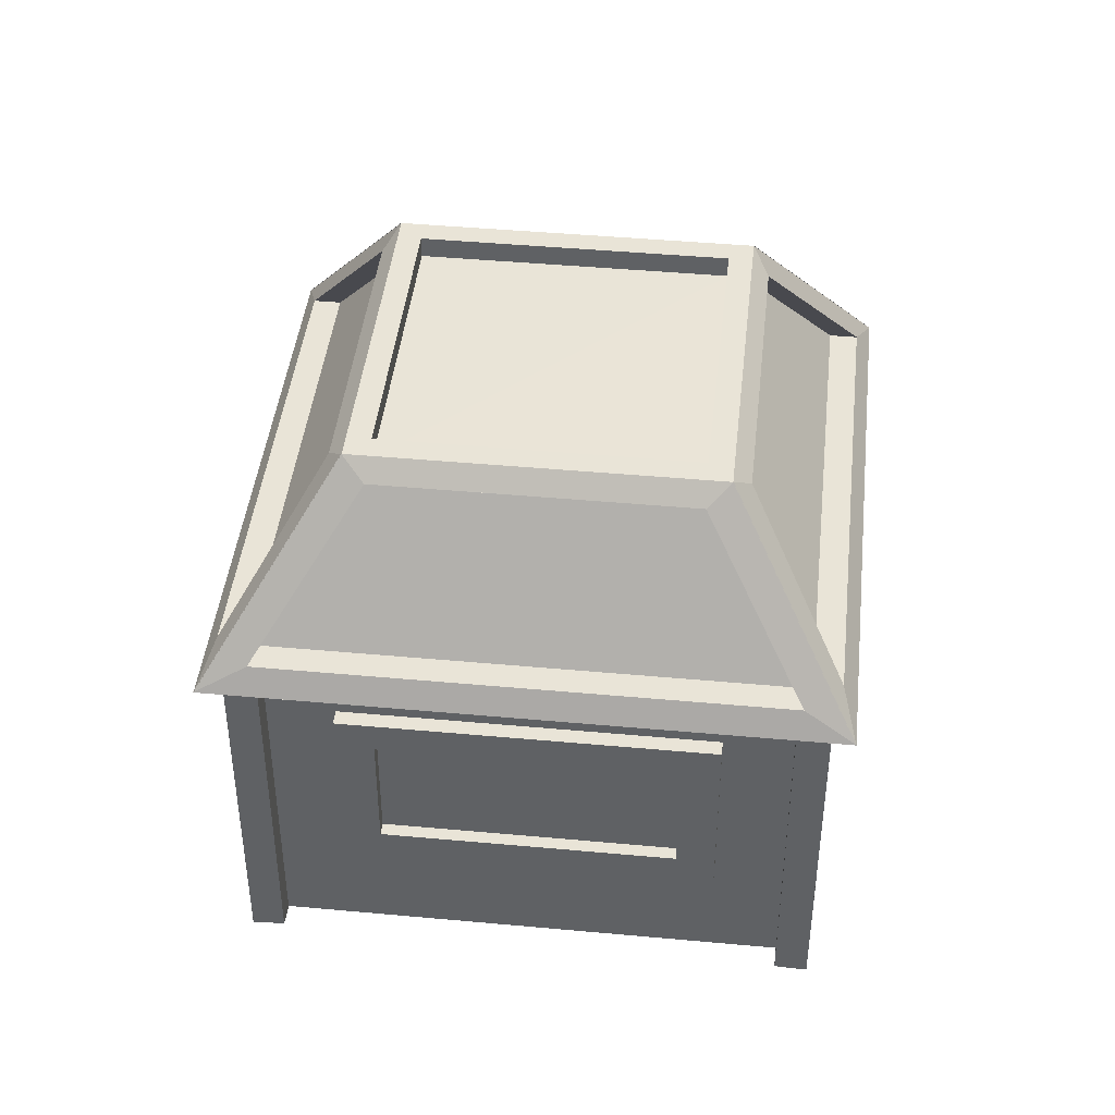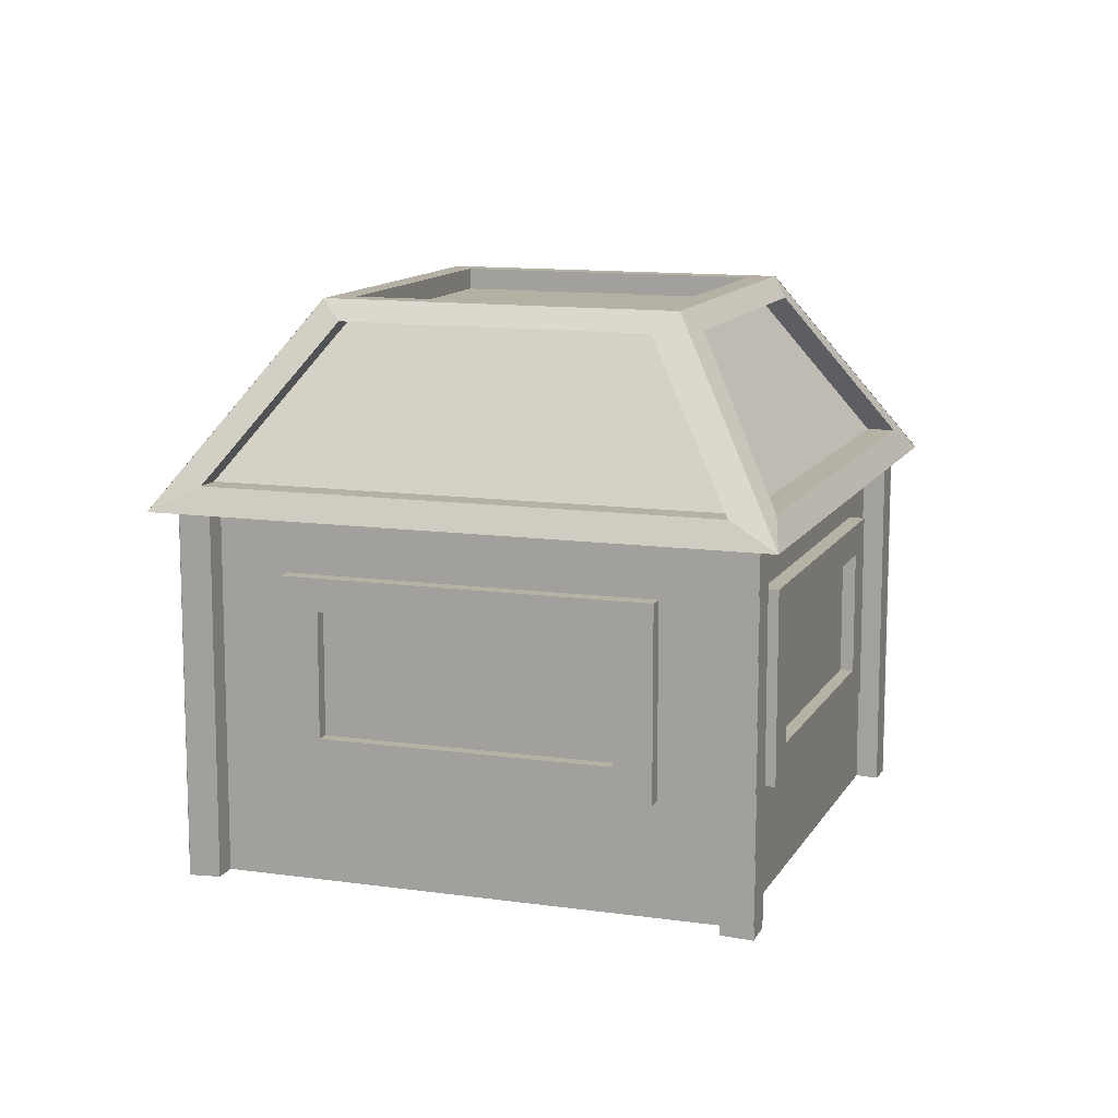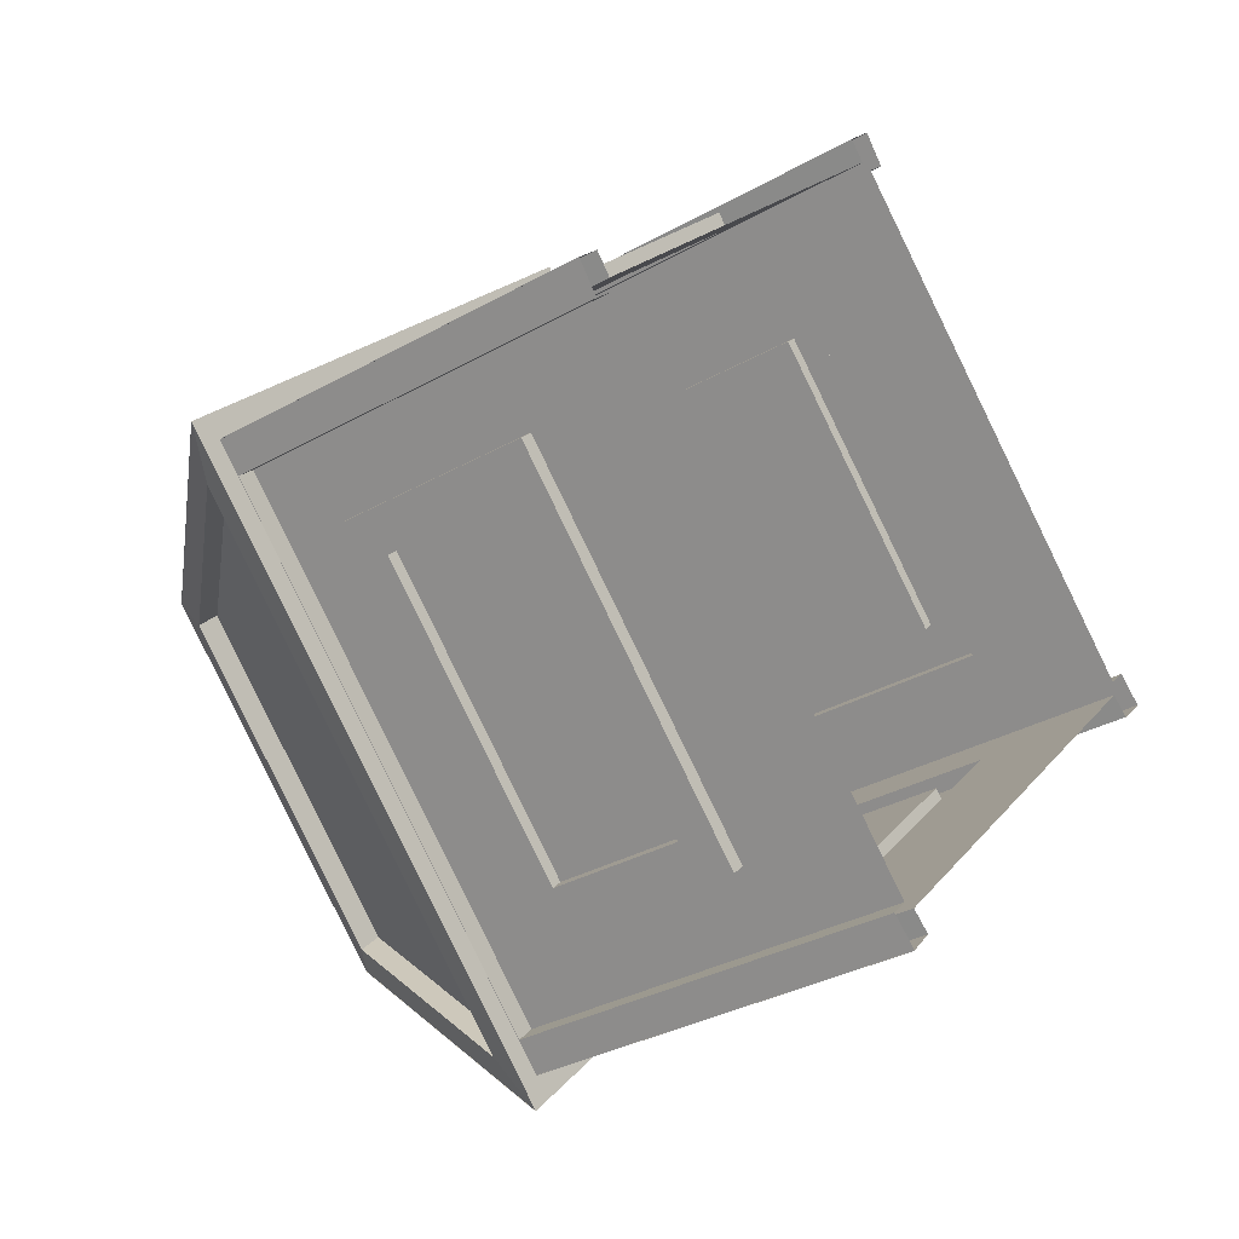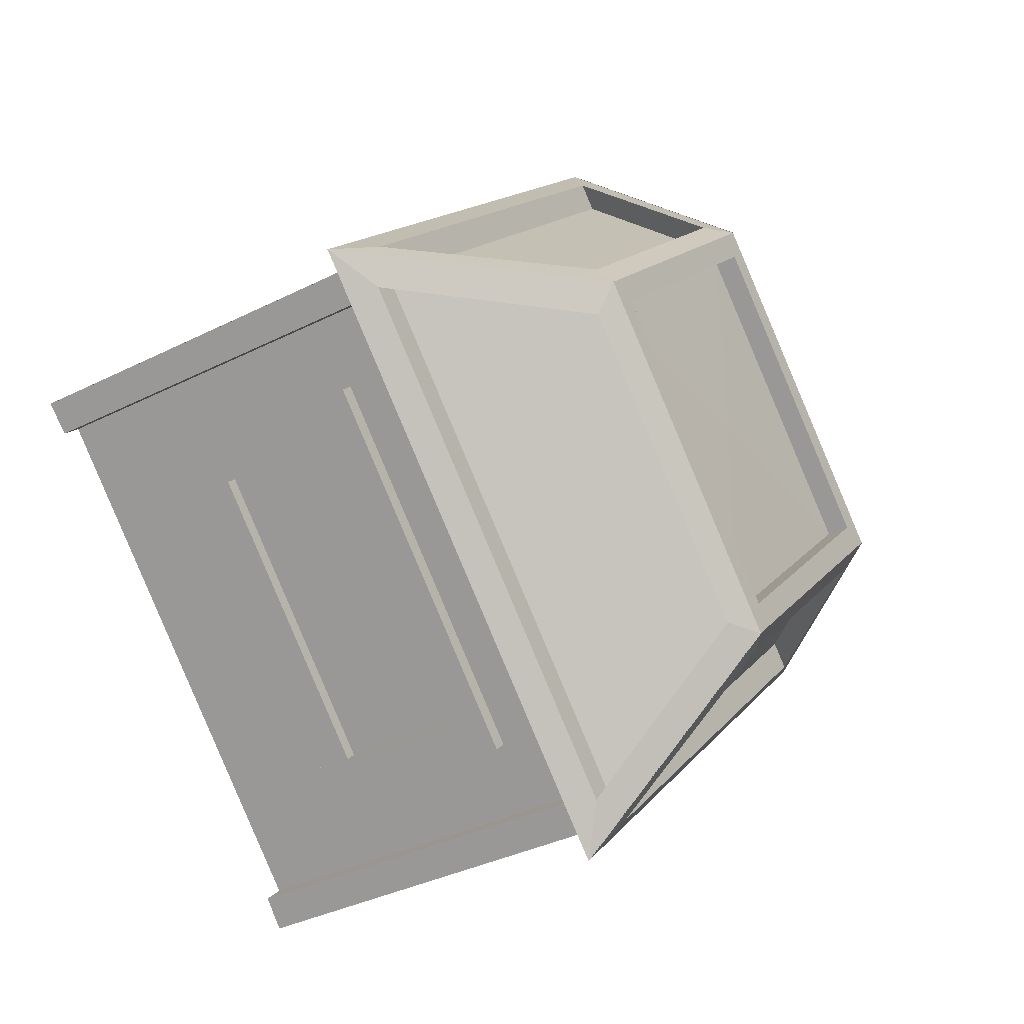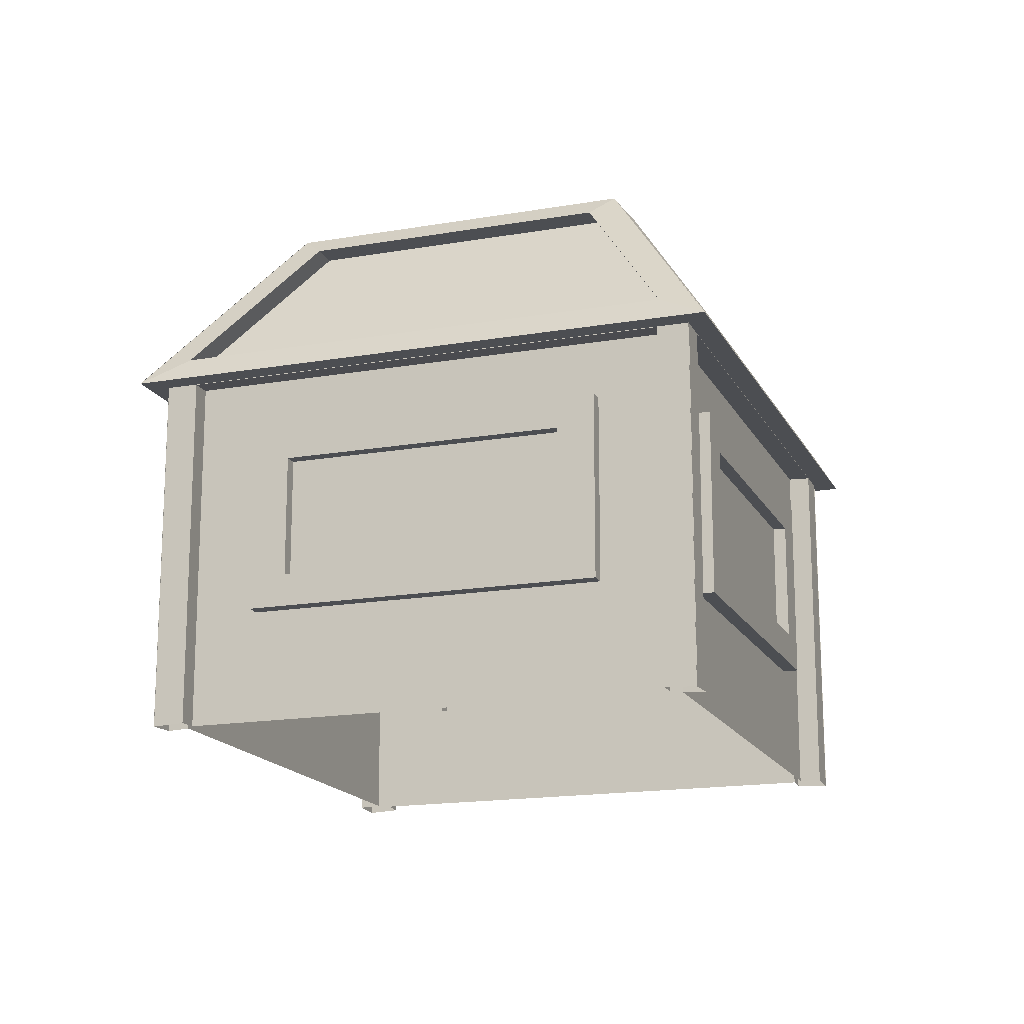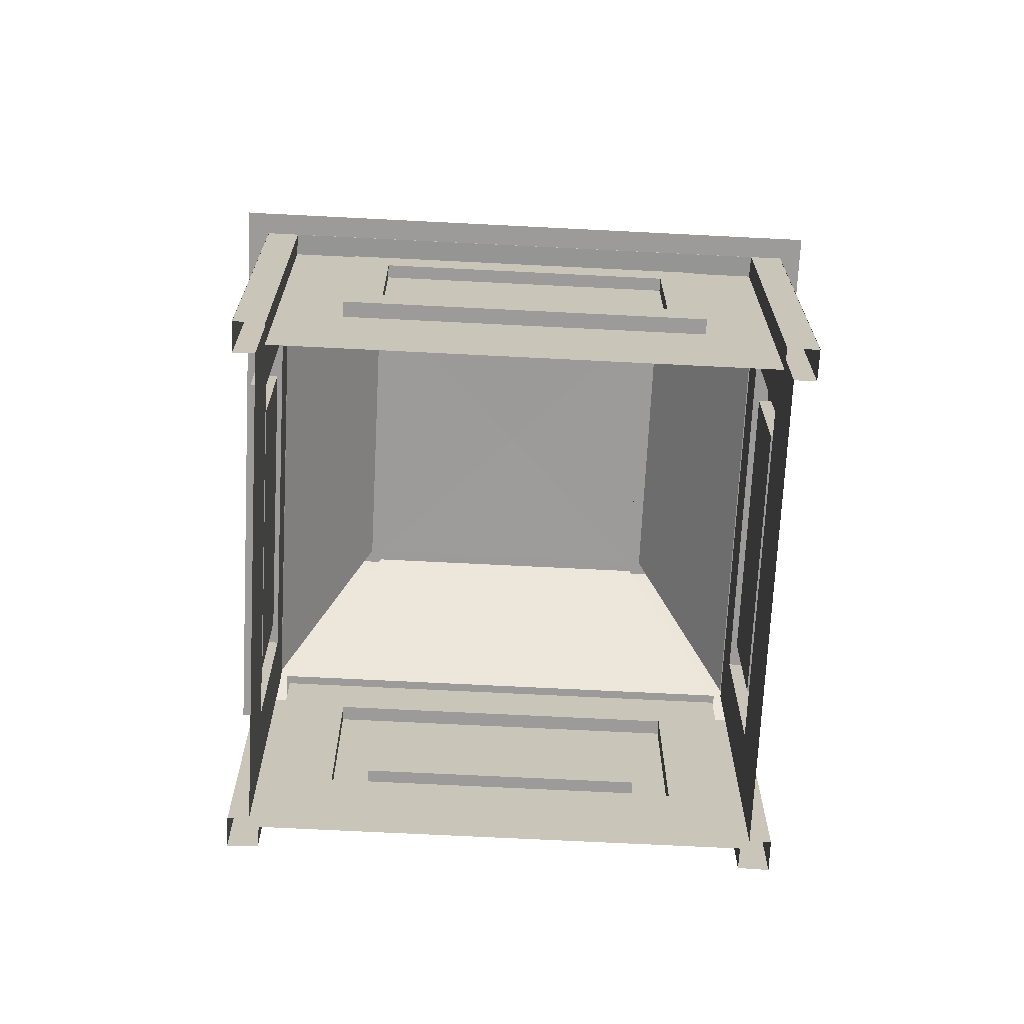
<metadata>
{"format":"obj","ext":"obj","renderer":"f3d","projection":"perspective","resolution":1024,"background":"white","views":[{"elev":43.5,"azim":141.2,"up":"+Y"},{"elev":11.8,"azim":-26.1,"up":"+Y"},{"elev":-32.6,"azim":-51.8,"up":"+Z"},{"elev":-35.9,"azim":123.5,"up":"+Z"},{"elev":-16.7,"azim":-115.5,"up":"+Y"},{"elev":-69.8,"azim":-137.9,"up":"+Y"}]}
</metadata>
<code>
o Cube
v 1.413 0.1455 -0.001092
v 1.413 -1.134 -0.001092
v -0.000946 0.1455 1.413
v -0.000946 -1.134 1.413
v 1.523 0.1455 -0.001092
v -0.000946 0.1455 1.523
v 0.8839 0.8267 -0.001092
v -0.000946 0.8267 0.8838
v 0.7661 0.8267 -0.001092
v -0.000946 0.8267 0.766
v 0.7661 0.7509 -0.001092
v -0.000946 0.7509 0.766
v 1.363 0.2336 0.08686
v 0.08701 0.2336 1.363
v 0.8691 0.7574 0.09712
v 0.09726 0.7574 0.869
v 1.293 0.2336 0.01717
v 0.01732 0.2336 1.293
v 0.7994 0.7574 0.02743
v 0.02758 0.7574 0.7993
v 1.333 0.1438 0.07945
v 1.333 -1.128 0.07945
v 0.07959 0.1438 1.333
v 0.07959 -1.128 1.333
v 1.276 0.1472 0.02487
v 1.276 -1.125 0.02487
v 0.02252 0.1472 1.278
v 0.02252 -1.125 1.278
v 0.191 -0.7255 1.11
v 1.107 -0.7255 0.1933
v 1.107 -0.06122 0.1933
v 0.191 -0.06122 1.11
v 0.2303 -0.7255 1.149
v 1.147 -0.7255 0.2326
v 1.147 -0.06122 0.2326
v 0.2303 -0.06122 1.149
v 0.3248 -0.6104 1.054
v 1.052 -0.6104 0.3272
v 1.052 -0.174 0.3272
v 0.3248 -0.174 1.054
v 0.2916 -0.6104 1.021
v 1.019 -0.6104 0.2939
v 1.019 -0.174 0.2939
v 0.2916 -0.174 1.021
v -1.413 0.1455 -0.001092
v -1.413 -1.134 -0.001092
v 0.000946 0.1455 1.413
v 0.000946 -1.134 1.413
v -1.523 0.1455 -0.001092
v 0.000946 0.1455 1.523
v -0.8839 0.8267 -0.001092
v 0.000946 0.8267 0.8838
v -0.7661 0.8267 -0.001092
v 0.000946 0.8267 0.766
v -0.7661 0.7509 -0.001092
v 0.000946 0.7509 0.766
v -1.363 0.2336 0.08686
v -0.08701 0.2336 1.363
v -0.8691 0.7574 0.09712
v -0.09726 0.7574 0.869
v -1.293 0.2336 0.01717
v -0.01732 0.2336 1.293
v -0.7994 0.7574 0.02743
v -0.02758 0.7574 0.7993
v -1.333 0.1438 0.07945
v -1.333 -1.128 0.07945
v -0.07959 0.1438 1.333
v -0.07959 -1.128 1.333
v -1.276 0.1472 0.02487
v -1.276 -1.125 0.02487
v -0.02252 0.1472 1.278
v -0.02252 -1.125 1.278
v -0.191 -0.7255 1.11
v -1.107 -0.7255 0.1933
v -1.107 -0.06122 0.1933
v -0.191 -0.06122 1.11
v -0.2303 -0.7255 1.149
v -1.147 -0.7255 0.2326
v -1.147 -0.06122 0.2326
v -0.2303 -0.06122 1.149
v -0.3248 -0.6104 1.054
v -1.052 -0.6104 0.3272
v -1.052 -0.174 0.3272
v -0.3248 -0.174 1.054
v -0.2916 -0.6104 1.021
v -1.019 -0.6104 0.2939
v -1.019 -0.174 0.2939
v -0.2916 -0.174 1.021
v 1.413 0.1455 0.001092
v 1.413 -1.134 0.001092
v -0.000946 0.1455 -1.413
v -0.000946 -1.134 -1.413
v 1.523 0.1455 0.001092
v -0.000946 0.1455 -1.523
v 0.8839 0.8267 0.001092
v -0.000946 0.8267 -0.8838
v 0.7661 0.8267 0.001092
v -0.000946 0.8267 -0.766
v 0.7661 0.7509 0.001092
v -0.000946 0.7509 -0.766
v 1.363 0.2336 -0.08686
v 0.08701 0.2336 -1.363
v 0.8691 0.7574 -0.09712
v 0.09726 0.7574 -0.869
v 1.293 0.2336 -0.01717
v 0.01732 0.2336 -1.293
v 0.7994 0.7574 -0.02743
v 0.02758 0.7574 -0.7993
v 1.333 0.1438 -0.07945
v 1.333 -1.128 -0.07945
v 0.07959 0.1438 -1.333
v 0.07959 -1.128 -1.333
v 1.276 0.1472 -0.02487
v 1.276 -1.125 -0.02487
v 0.02252 0.1472 -1.278
v 0.02252 -1.125 -1.278
v 0.191 -0.7255 -1.11
v 1.107 -0.7255 -0.1933
v 1.107 -0.06122 -0.1933
v 0.191 -0.06122 -1.11
v 0.2303 -0.7255 -1.149
v 1.147 -0.7255 -0.2326
v 1.147 -0.06122 -0.2326
v 0.2303 -0.06122 -1.149
v 0.3248 -0.6104 -1.054
v 1.052 -0.6104 -0.3272
v 1.052 -0.174 -0.3272
v 0.3248 -0.174 -1.054
v 0.2916 -0.6104 -1.021
v 1.019 -0.6104 -0.2939
v 1.019 -0.174 -0.2939
v 0.2916 -0.174 -1.021
v -1.413 0.1455 0.001092
v -1.413 -1.134 0.001092
v 0.000946 0.1455 -1.413
v 0.000946 -1.134 -1.413
v -1.523 0.1455 0.001092
v 0.000946 0.1455 -1.523
v -0.8839 0.8267 0.001092
v 0.000946 0.8267 -0.8838
v -0.7661 0.8267 0.001092
v 0.000946 0.8267 -0.766
v -0.7661 0.7509 0.001092
v 0.000946 0.7509 -0.766
v 0 0.7535 0
v 0 0.7535 0
v -1.363 0.2336 -0.08686
v -0.08701 0.2336 -1.363
v -0.8691 0.7574 -0.09712
v -0.09726 0.7574 -0.869
v -1.293 0.2336 -0.01717
v -0.01732 0.2336 -1.293
v -0.7994 0.7574 -0.02743
v -0.02758 0.7574 -0.7993
v -1.333 0.1438 -0.07945
v -1.333 -1.128 -0.07945
v -0.07959 0.1438 -1.333
v -0.07959 -1.128 -1.333
v -1.276 0.1472 -0.02487
v -1.276 -1.125 -0.02487
v -0.02252 0.1472 -1.278
v -0.02252 -1.125 -1.278
v -0.191 -0.7255 -1.11
v -1.107 -0.7255 -0.1933
v -1.107 -0.06122 -0.1933
v -0.191 -0.06122 -1.11
v -0.2303 -0.7255 -1.149
v -1.147 -0.7255 -0.2326
v -1.147 -0.06122 -0.2326
v -0.2303 -0.06122 -1.149
v -0.3248 -0.6104 -1.054
v -1.052 -0.6104 -0.3272
v -1.052 -0.174 -0.3272
v -0.3248 -0.174 -1.054
v -0.2916 -0.6104 -1.021
v -1.019 -0.6104 -0.2939
v -1.019 -0.174 -0.2939
v -0.2916 -0.174 -1.021
f 27 28 29 32
f 28 26 30 29
f 25 27 32 31
f 26 25 31 30
f 71 76 73 72
f 72 73 74 70
f 69 75 76 71
f 70 74 75 69
f 115 120 117 116
f 116 117 118 114
f 113 119 120 115
f 114 118 119 113
f 161 162 163 166
f 162 160 164 163
f 159 161 166 165
f 160 159 165 164
f 11 145 146 12
f 18 17 19 20
f 55 56 146 145
f 62 64 63 61
f 99 100 146 145
f 106 108 107 105
f 143 145 146 144
f 152 151 153 154
f 3 1 5 6
f 2 1 21 22
f 29 30 34 33
f 6 5 13 14
f 10 9 11 12
f 8 7 9 10
f 16 14 18 20
f 8 6 14 16
f 5 7 15 13
f 7 8 16 15
f 15 16 20 19
f 13 15 19 17
f 14 13 17 18
f 21 23 27 25
f 1 3 23 21
f 3 4 24 23
f 22 21 25 26
f 23 24 28 27
f 35 36 40 39
f 32 29 33 36
f 31 32 36 35
f 30 31 35 34
f 38 39 43 42
f 34 35 39 38
f 36 33 37 40
f 33 34 38 37
f 40 37 41 44
f 37 38 42 41
f 39 40 44 43
f 47 50 49 45
f 46 66 65 45
f 73 77 78 74
f 50 58 57 49
f 54 56 55 53
f 52 54 53 51
f 60 64 62 58
f 52 60 58 50
f 49 57 59 51
f 51 59 60 52
f 59 63 64 60
f 57 61 63 59
f 58 62 61 57
f 65 69 71 67
f 45 65 67 47
f 47 67 68 48
f 66 70 69 65
f 67 71 72 68
f 79 83 84 80
f 76 80 77 73
f 75 79 80 76
f 74 78 79 75
f 82 86 87 83
f 78 82 83 79
f 80 84 81 77
f 77 81 82 78
f 84 88 85 81
f 81 85 86 82
f 83 87 88 84
f 91 94 93 89
f 90 110 109 89
f 117 121 122 118
f 94 102 101 93
f 98 100 99 97
f 96 98 97 95
f 104 108 106 102
f 96 104 102 94
f 93 101 103 95
f 95 103 104 96
f 103 107 108 104
f 101 105 107 103
f 102 106 105 101
f 109 113 115 111
f 89 109 111 91
f 91 111 112 92
f 110 114 113 109
f 111 115 116 112
f 123 127 128 124
f 120 124 121 117
f 119 123 124 120
f 118 122 123 119
f 126 130 131 127
f 122 126 127 123
f 124 128 125 121
f 121 125 126 122
f 128 132 129 125
f 125 129 130 126
f 127 131 132 128
f 135 133 137 138
f 134 133 155 156
f 163 164 168 167
f 138 137 147 148
f 142 141 143 144
f 140 139 141 142
f 150 148 152 154
f 140 138 148 150
f 137 139 149 147
f 139 140 150 149
f 149 150 154 153
f 147 149 153 151
f 148 147 151 152
f 155 157 161 159
f 133 135 157 155
f 135 136 158 157
f 156 155 159 160
f 157 158 162 161
f 169 170 174 173
f 166 163 167 170
f 165 166 170 169
f 164 165 169 168
f 172 173 177 176
f 168 169 173 172
f 170 167 171 174
f 167 168 172 171
f 174 171 175 178
f 171 172 176 175
f 173 174 178 177
f 42 43 44 41
f 86 85 88 87
f 130 129 132 131
f 176 177 178 175

</code>
